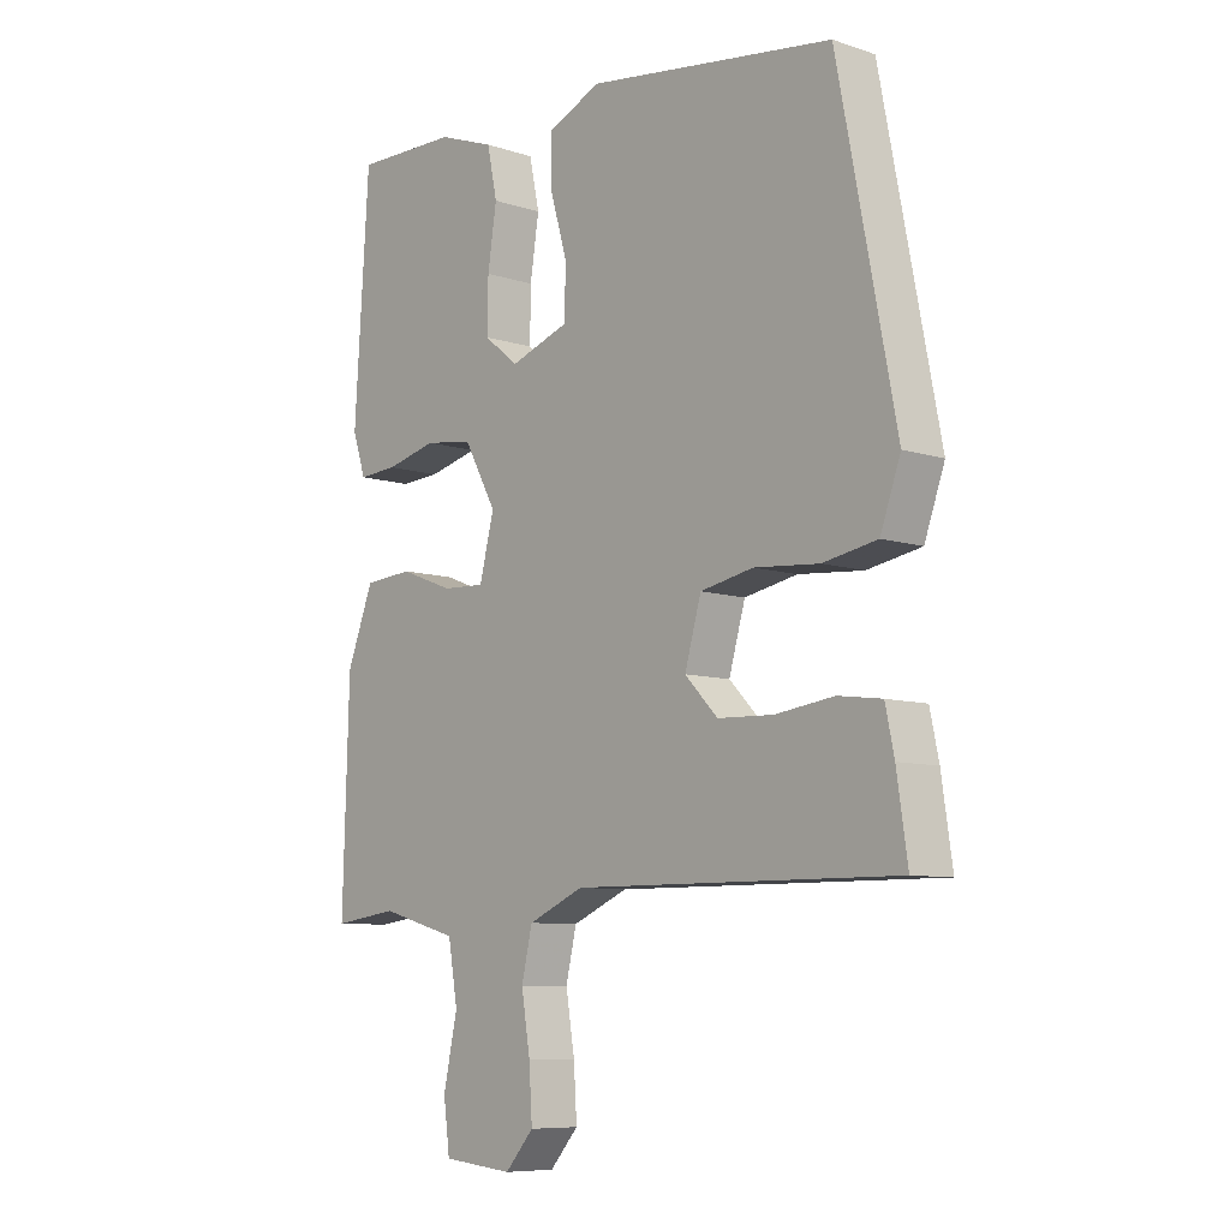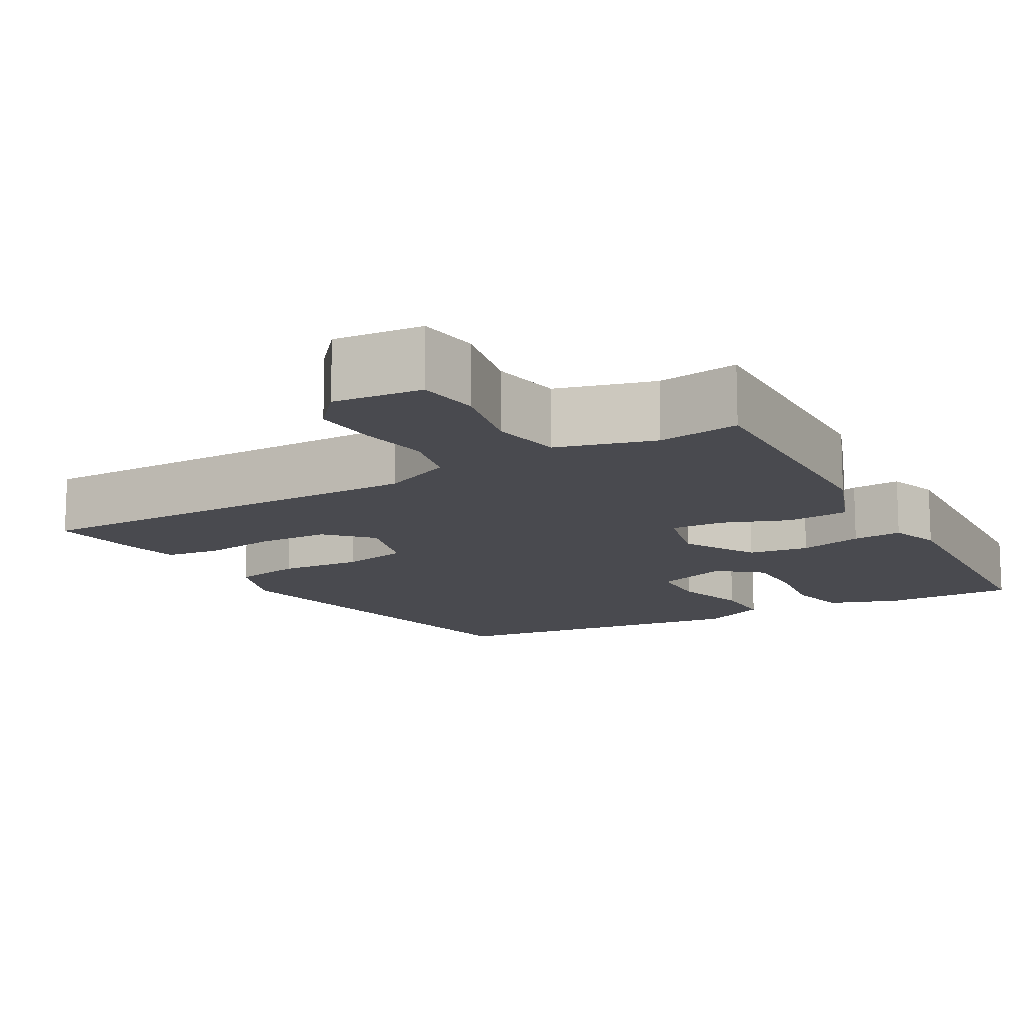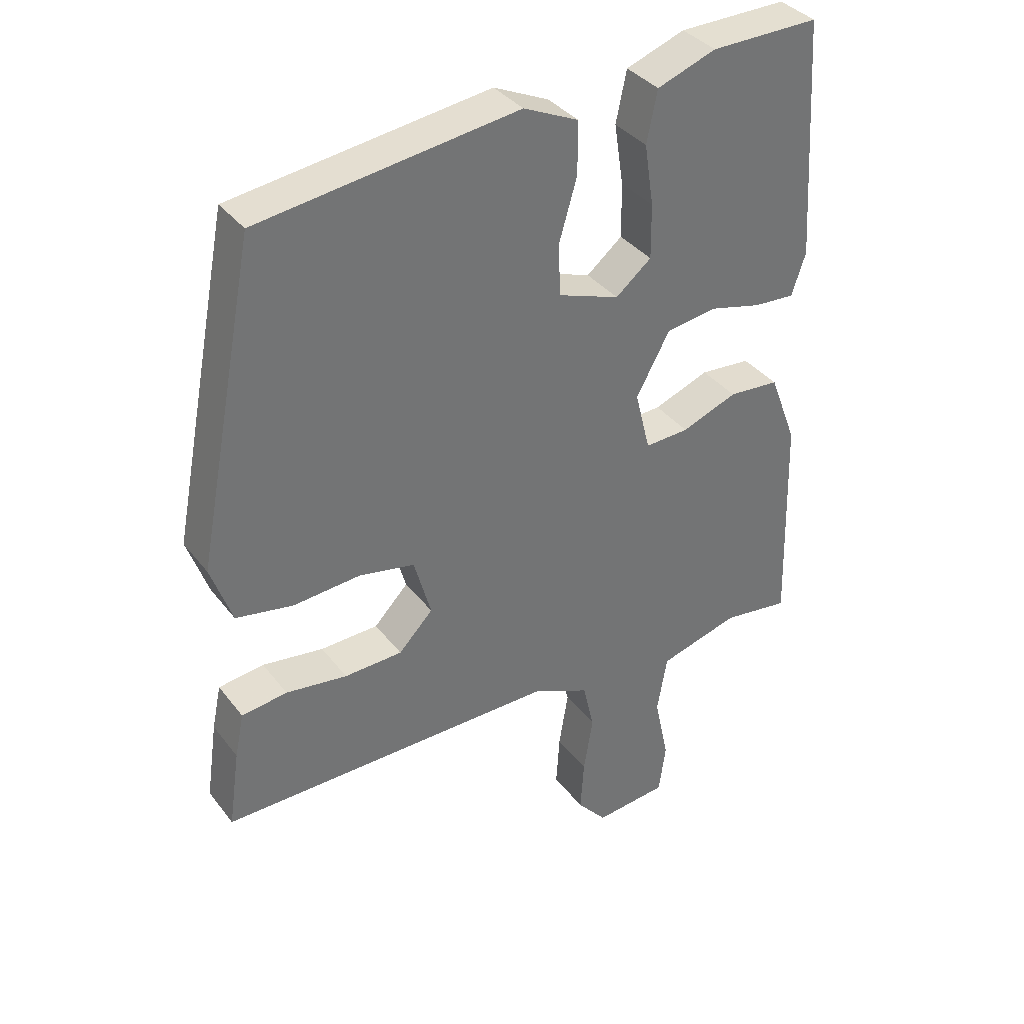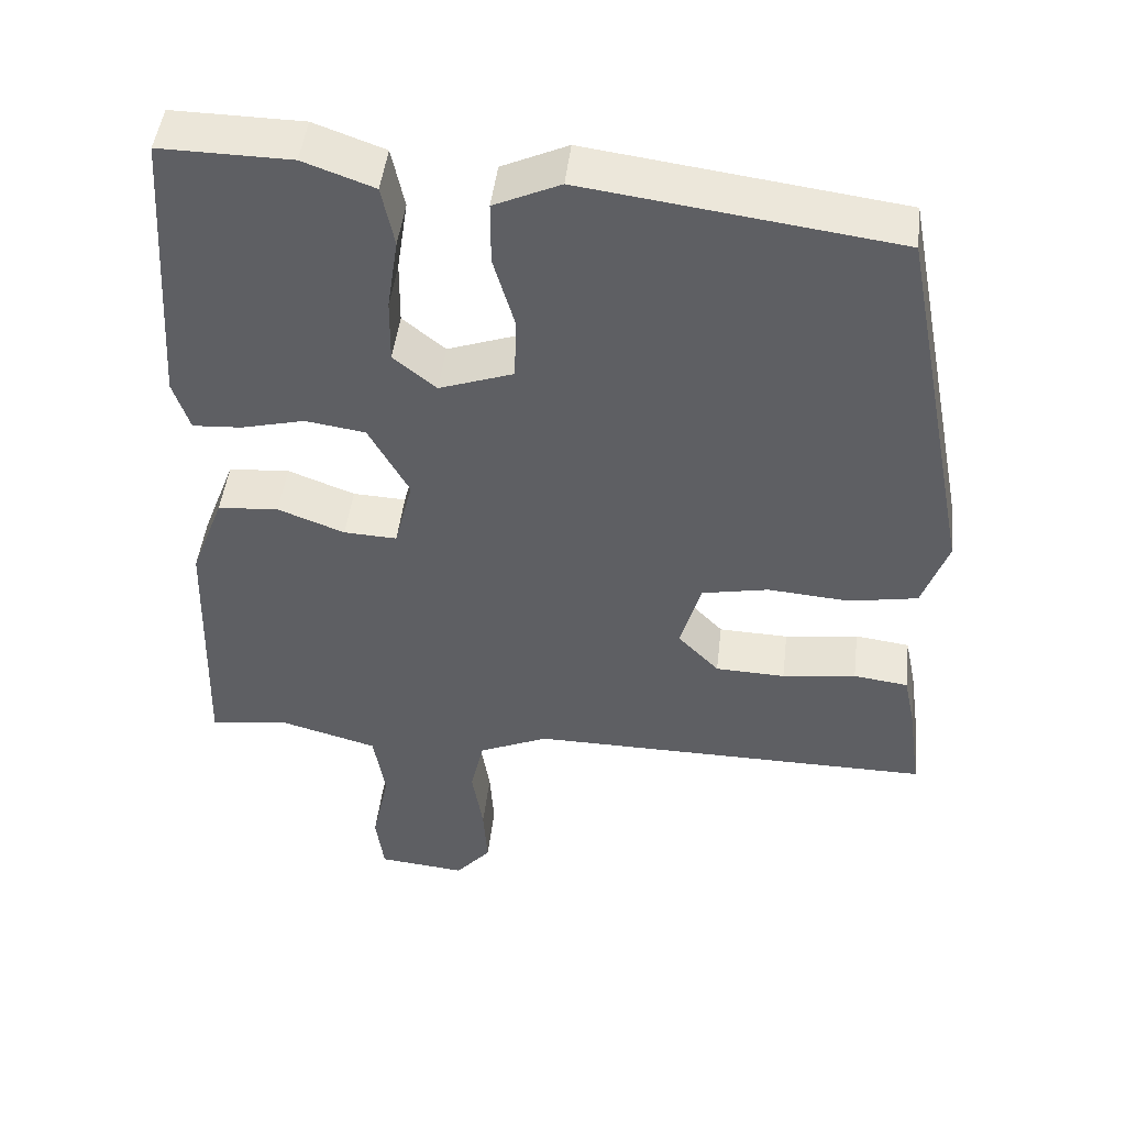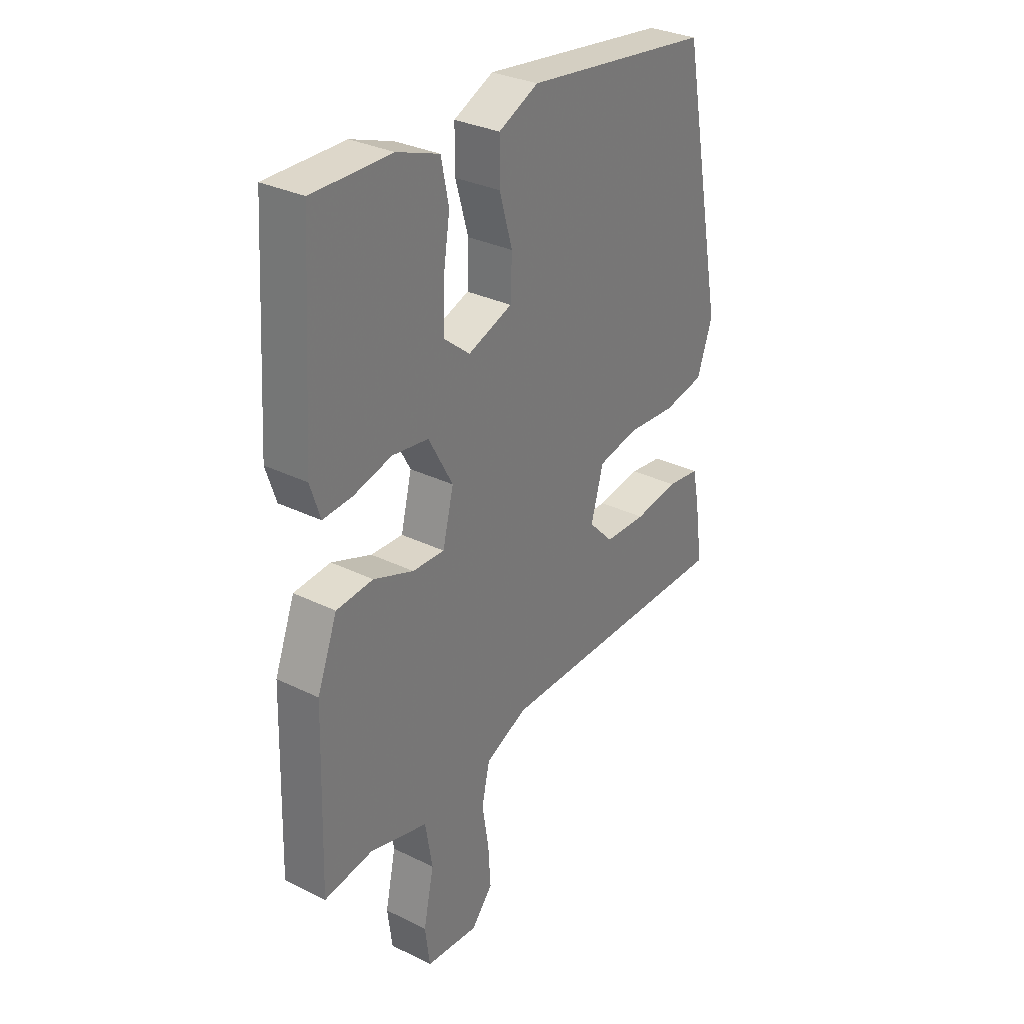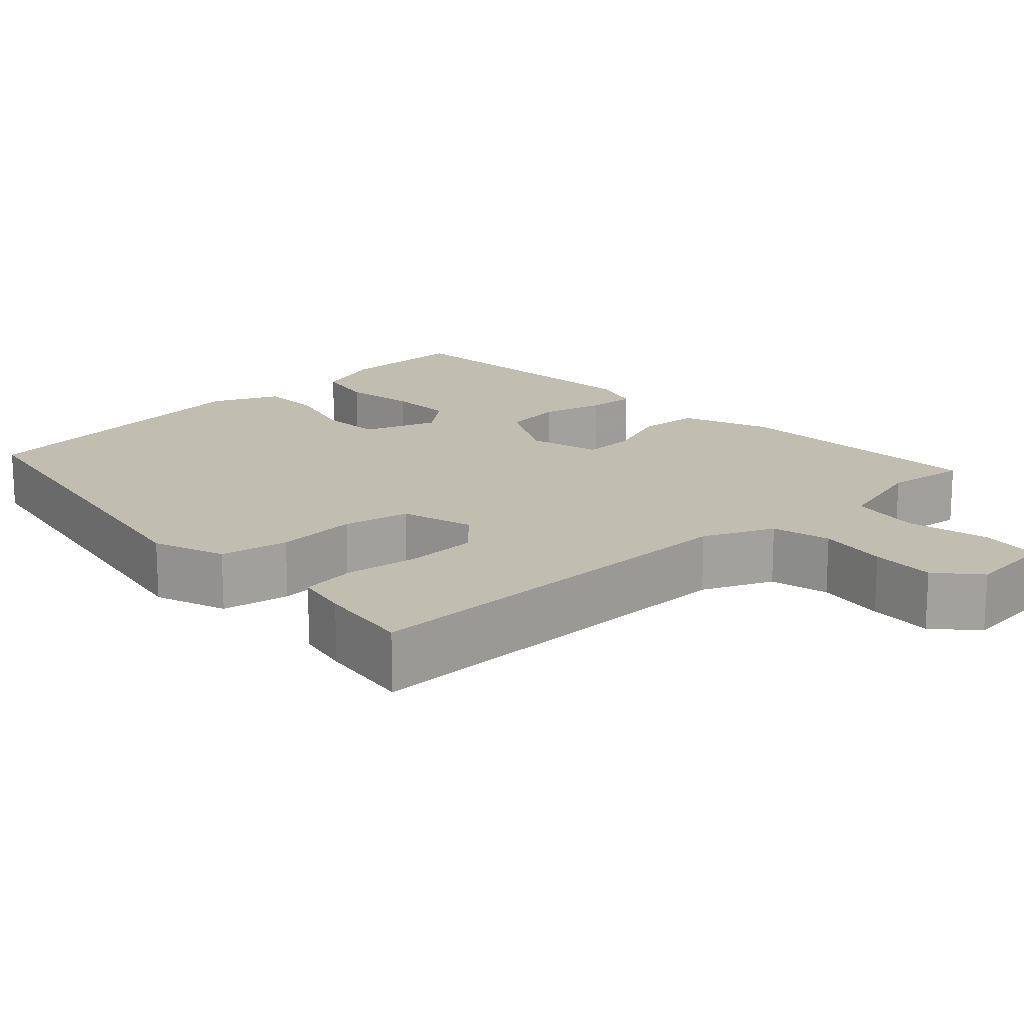
<metadata>
{"format":"obj","ext":"obj","renderer":"f3d","projection":"perspective","resolution":1024,"background":"white","views":[{"elev":-8.2,"azim":48.0,"up":"+Z"},{"elev":-13.6,"azim":-150.2,"up":"+Y"},{"elev":36.4,"azim":147.4,"up":"+Z"},{"elev":47.1,"azim":6.7,"up":"+Z"},{"elev":31.4,"azim":-55.1,"up":"+Z"},{"elev":16.8,"azim":136.6,"up":"+Y"}]}
</metadata>
<code>
v -0.436 0.07 0.526
v -0.272 0.07 0.524
v -0.183 0.07 0.492
v -0.167 0.07 0.415
v -0.181 0.07 0.323
v -0.182 0.07 0.241
v -0.128 0.07 0.197
v -0.035 0.07 0.23
v -0.032 0.07 0.308
v -0.059 0.07 0.401
v -0.059 0.07 0.48
v 0.024 0.07 0.518
v 0.415 0.07 0.466
v 0.507 0.07 -0.009
v 0.475 0.07 -0.1
v 0.389 0.07 -0.116
v 0.286 0.07 -0.108
v 0.202 0.07 -0.125
v 0.176 0.07 -0.217
v 0.228 0.07 -0.271
v 0.316 0.07 -0.274
v 0.409 0.07 -0.261
v 0.478 0.07 -0.27
v 0.492 0.07 -0.337
v 0.509 0.07 -0.455
v -0.003 0.07 -0.452
v -0.091 0.07 -0.491
v -0.108 0.07 -0.565
v -0.094 0.07 -0.652
v -0.089 0.07 -0.732
v -0.134 0.07 -0.784
v -0.245 0.07 -0.773
v -0.255 0.07 -0.696
v -0.233 0.07 -0.593
v -0.248 0.07 -0.504
v -0.37 0.07 -0.47
v -0.472 0.07 -0.484
v -0.462 0.07 -0.153
v -0.42 0.07 -0.043
v -0.343 0.07 -0.037
v -0.259 0.07 -0.069
v -0.192 0.07 -0.072
v -0.169 0.07 0.02
v -0.22 0.07 0.113
v -0.296 0.07 0.124
v -0.376 0.07 0.104
v -0.438 0.07 0.1
v -0.459 0.07 0.164
v -0.436 0 0.526
v -0.272 0 0.524
v -0.183 0 0.492
v -0.167 0 0.415
v -0.181 0 0.323
v -0.182 0 0.241
v -0.128 0 0.197
v -0.035 0 0.23
v -0.032 0 0.308
v -0.059 0 0.401
v -0.059 0 0.48
v 0.024 0 0.518
v 0.415 0 0.466
v 0.507 0 -0.009
v 0.475 0 -0.1
v 0.389 0 -0.116
v 0.286 0 -0.108
v 0.202 0 -0.125
v 0.176 0 -0.217
v 0.228 0 -0.271
v 0.316 0 -0.274
v 0.409 0 -0.261
v 0.478 0 -0.27
v 0.492 0 -0.337
v 0.509 0 -0.455
v -0.003 0 -0.452
v -0.091 0 -0.491
v -0.108 0 -0.565
v -0.094 0 -0.652
v -0.089 0 -0.732
v -0.134 0 -0.784
v -0.245 0 -0.773
v -0.255 0 -0.696
v -0.233 0 -0.593
v -0.248 0 -0.504
v -0.37 0 -0.47
v -0.472 0 -0.484
v -0.462 0 -0.153
v -0.42 0 -0.043
v -0.343 0 -0.037
v -0.259 0 -0.069
v -0.192 0 -0.072
v -0.169 0 0.02
v -0.22 0 0.113
v -0.296 0 0.124
v -0.376 0 0.104
v -0.438 0 0.1
v -0.459 0 0.164
f 3 4 5
f 2 3 5
f 1 2 5
f 48 1 5
f 47 48 5
f 46 47 5
f 45 46 5
f 44 45 5 6
f 43 44 6 7
f 39 40 41
f 38 39 41
f 37 38 41
f 36 37 41
f 35 36 41 42
f 34 35 42 43
f 32 33 34
f 31 32 34
f 30 31 34
f 29 30 34
f 28 29 34
f 43 7 8
f 34 43 8
f 28 34 8
f 27 28 8
f 24 25 26
f 23 24 26
f 22 23 26
f 21 22 26
f 20 21 26 27
f 15 16 17
f 14 15 17
f 13 14 17
f 12 13 17
f 11 12 17
f 10 11 17
f 9 10 17
f 8 9 17 18
f 27 8 18 19
f 19 20 27
f 53 52 51
f 53 51 50
f 53 50 49
f 53 49 96
f 53 96 95
f 53 95 94
f 53 94 93
f 54 53 93 92
f 55 54 92 91
f 89 88 87
f 89 87 86
f 89 86 85
f 89 85 84
f 90 89 84 83
f 91 90 83 82
f 82 81 80
f 82 80 79
f 82 79 78
f 82 78 77
f 82 77 76
f 56 55 91
f 56 91 82
f 56 82 76
f 56 76 75
f 74 73 72
f 74 72 71
f 74 71 70
f 74 70 69
f 75 74 69 68
f 65 64 63
f 65 63 62
f 65 62 61
f 65 61 60
f 65 60 59
f 65 59 58
f 65 58 57
f 66 65 57 56
f 67 66 56 75
f 75 68 67
f 1 49 50 2
f 2 50 51 3
f 3 51 52 4
f 4 52 53 5
f 5 53 54 6
f 6 54 55 7
f 7 55 56 8
f 8 56 57 9
f 9 57 58 10
f 10 58 59 11
f 11 59 60 12
f 12 60 61 13
f 13 61 62 14
f 14 62 63 15
f 15 63 64 16
f 16 64 65 17
f 17 65 66 18
f 18 66 67 19
f 19 67 68 20
f 20 68 69 21
f 21 69 70 22
f 22 70 71 23
f 23 71 72 24
f 24 72 73 25
f 25 73 74 26
f 26 74 75 27
f 27 75 76 28
f 28 76 77 29
f 29 77 78 30
f 30 78 79 31
f 31 79 80 32
f 32 80 81 33
f 33 81 82 34
f 34 82 83 35
f 35 83 84 36
f 36 84 85 37
f 37 85 86 38
f 38 86 87 39
f 39 87 88 40
f 40 88 89 41
f 41 89 90 42
f 42 90 91 43
f 43 91 92 44
f 44 92 93 45
f 45 93 94 46
f 46 94 95 47
f 47 95 96 48
f 48 96 49 1

</code>
